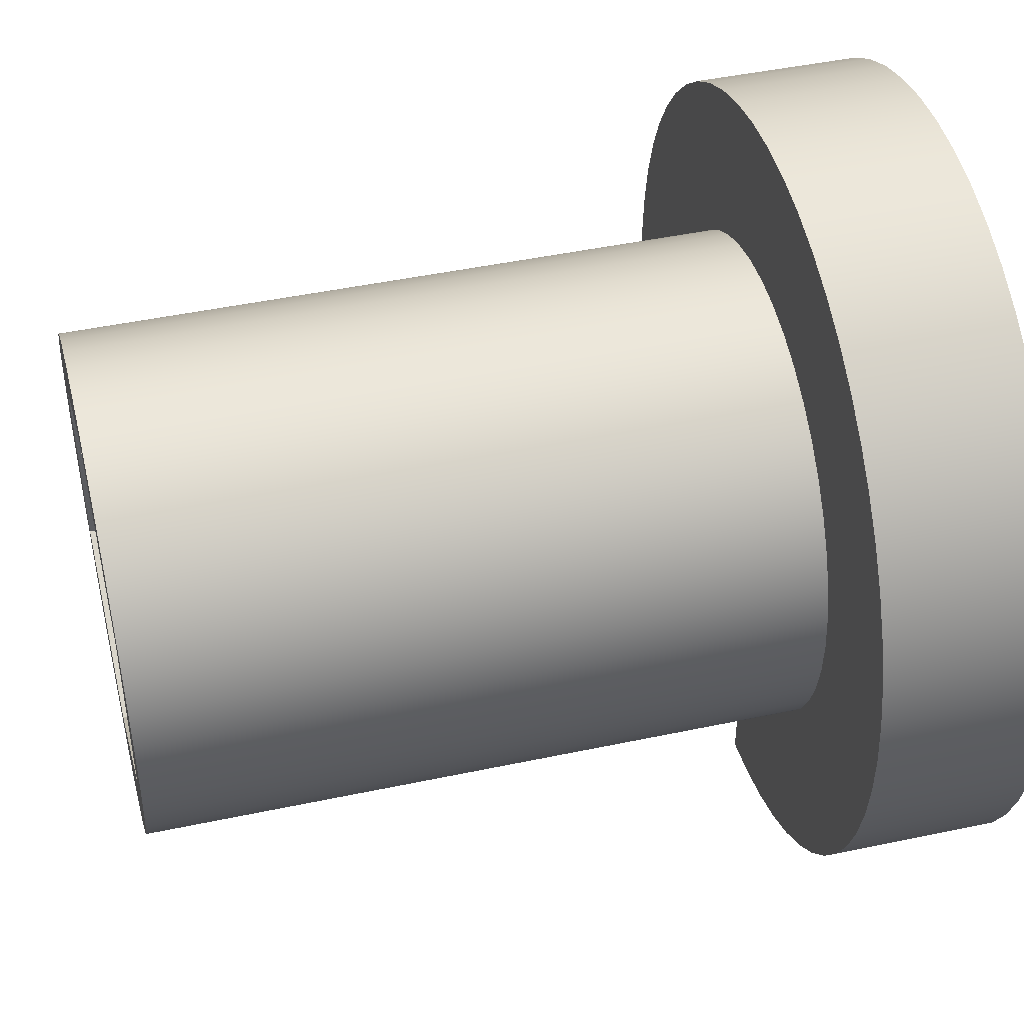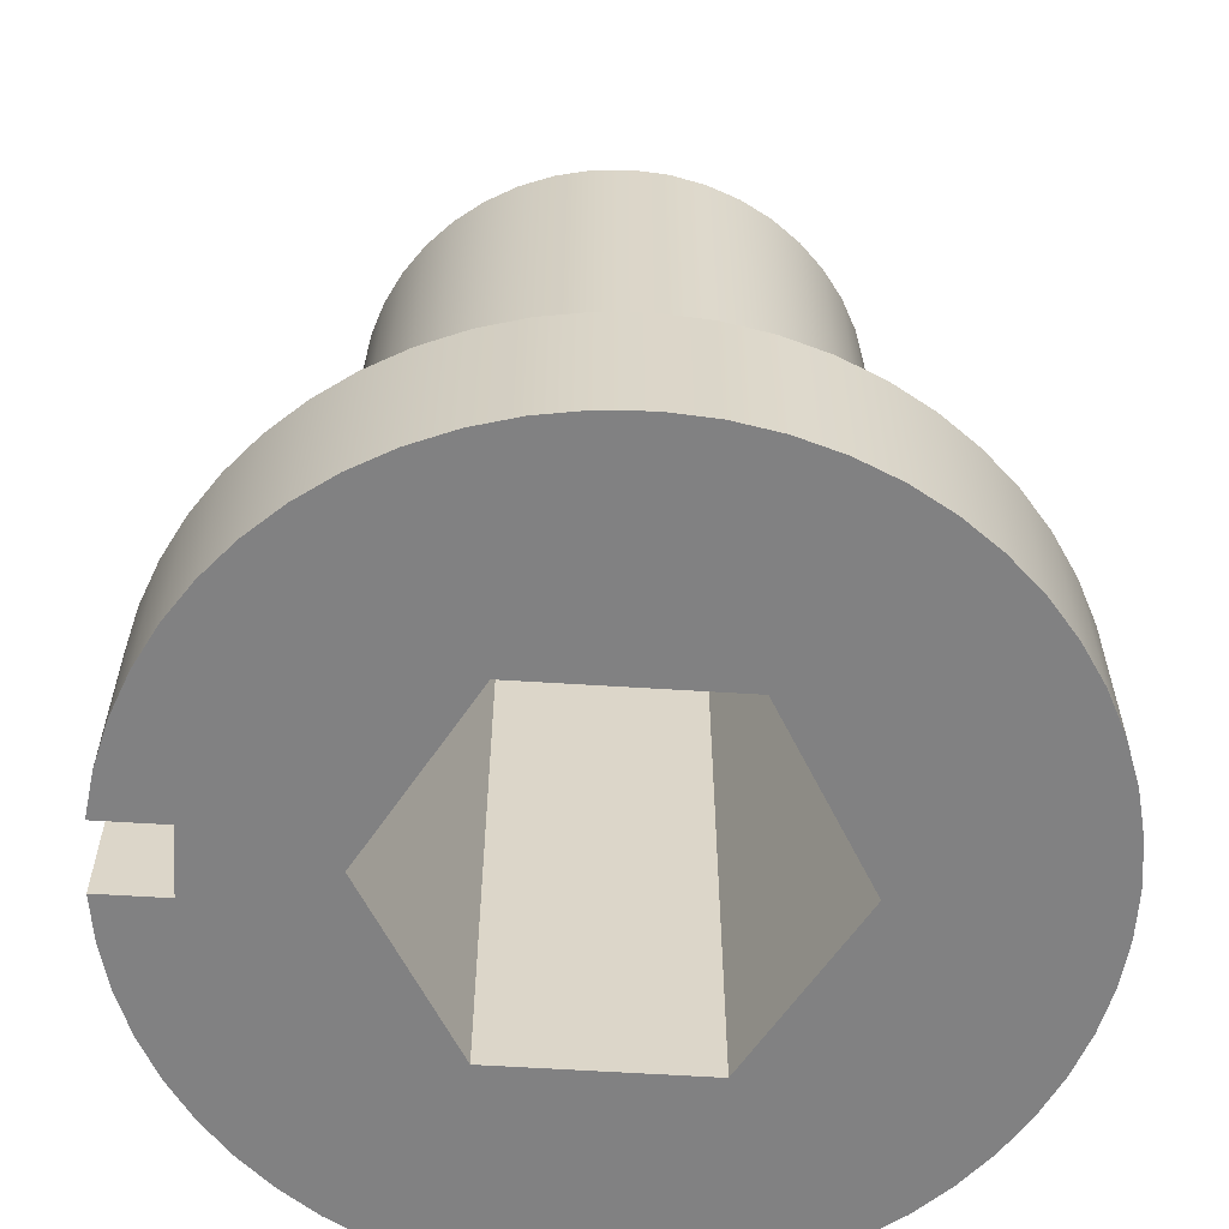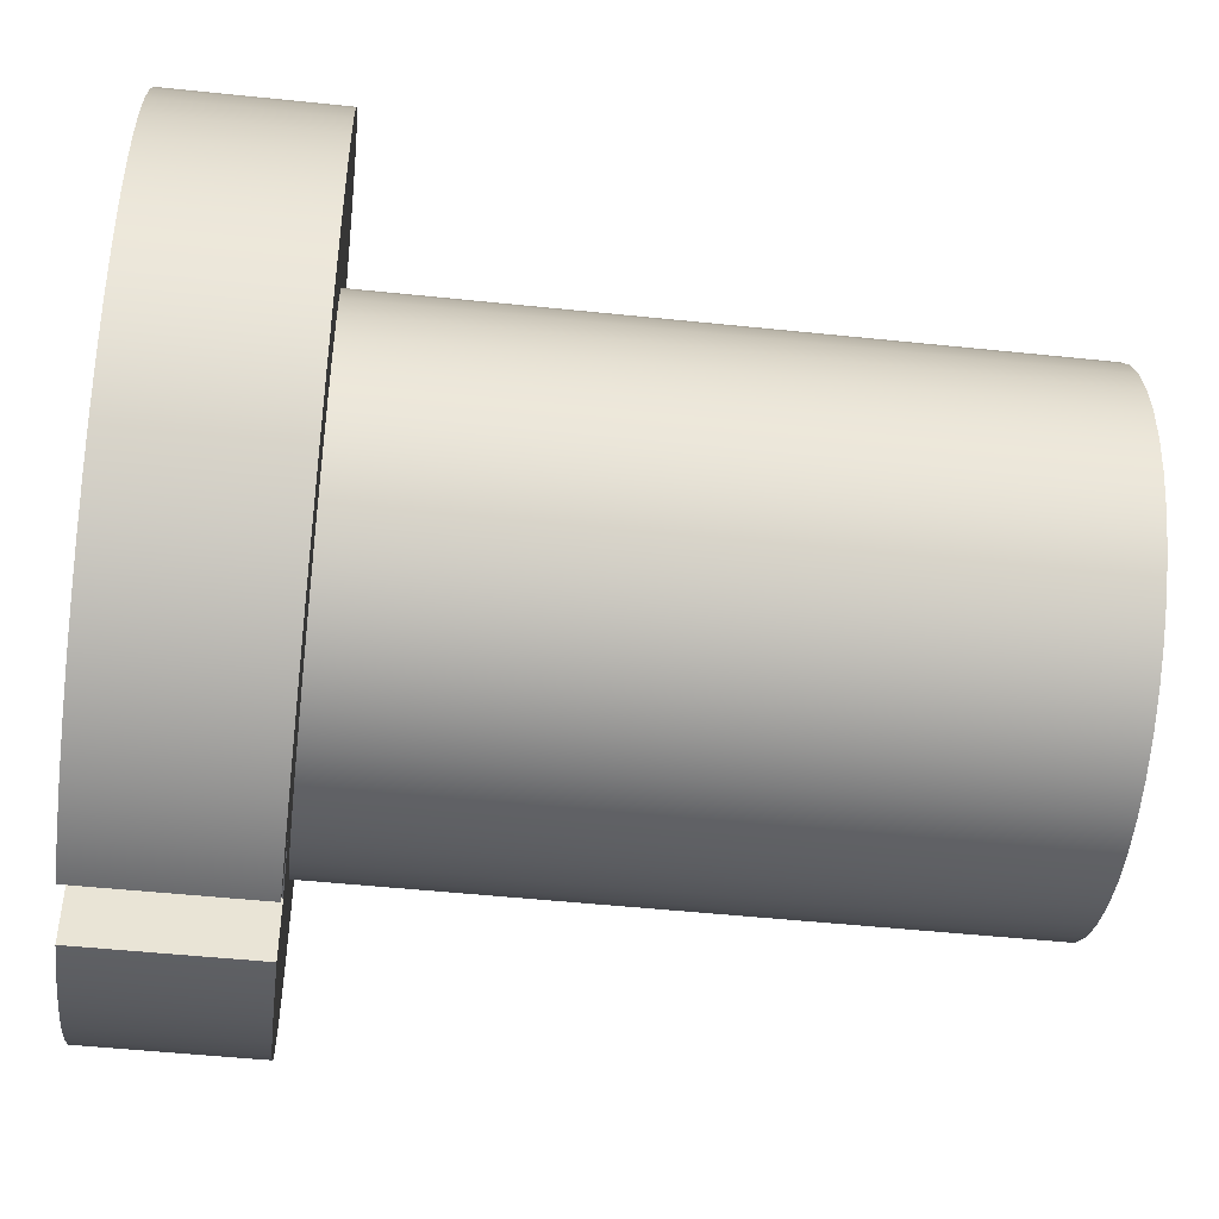
<metadata>
{"format":"obj","ext":"obj","renderer":"f3d","projection":"perspective","resolution":1024,"background":"white","views":[{"elev":45.4,"azim":76.2,"up":"+Y"},{"elev":-60.4,"azim":86.3,"up":"+Z"},{"elev":-48.6,"azim":-96.7,"up":"+Y"}]}
</metadata>
<code>
v 0 1.22 5
v -1.057 0.61 5
v -1.057 0.61 0
v 0 1.22 0
v -1.057 0.61 5
v -1.057 -0.61 5
v -1.057 -0.61 0
v -1.057 0.61 0
v -1.057 -0.61 5
v -3.331e-16 -1.22 5
v -4.441e-16 -1.22 0
v -1.057 -0.61 0
v -3.331e-16 -1.22 5
v 1.057 -0.61 5
v 1.057 -0.61 0
v -4.441e-16 -1.22 0
v 1.057 -0.61 5
v 1.057 0.61 5
v 1.057 0.61 0
v 1.057 -0.61 0
v 1.057 0.61 5
v 0 1.22 5
v 0 1.22 0
v 1.057 0.61 0
v 1.5 1.995e-14 5
v 1.484 -0.2184 5
v 1.436 -0.4321 5
v 1.358 -0.6367 5
v 1.251 -0.8277 5
v 1.117 -1.001 5
v 0.9595 -1.153 5
v 0.7814 -1.28 5
v 0.5867 -1.381 5
v 0.3794 -1.451 5
v 0.1641 -1.491 5
v -0.05478 -1.499 5
v -0.2725 -1.475 5
v -0.4843 -1.42 5
v -0.6859 -1.334 5
v -0.8728 -1.22 5
v -1.041 -1.08 5
v -1.187 -0.9168 5
v -1.308 -0.7341 5
v -1.401 -0.5358 5
v -1.464 -0.3261 5
v -1.496 -0.1095 5
v -1.496 0.1095 5
v -1.464 0.3261 5
v -1.401 0.5358 5
v -1.308 0.7341 5
v -1.187 0.9168 5
v -1.041 1.08 5
v -0.8728 1.22 5
v -0.6859 1.334 5
v -0.4843 1.42 5
v -0.2725 1.475 5
v -0.05478 1.499 5
v 0.1641 1.491 5
v 0.3794 1.451 5
v 0.5867 1.381 5
v 0.7814 1.28 5
v 0.9595 1.153 5
v 1.117 1.001 5
v 1.251 0.8277 5
v 1.358 0.6367 5
v 1.436 0.4321 5
v 1.484 0.2184 5
v 1.5 1.995e-14 1
v 1.484 0.2184 1
v 1.436 0.4321 1
v 1.358 0.6367 1
v 1.251 0.8277 1
v 1.117 1.001 1
v 0.9595 1.153 1
v 0.7814 1.28 1
v 0.5867 1.381 1
v 0.3794 1.451 1
v 0.1641 1.491 1
v -0.05478 1.499 1
v -0.2725 1.475 1
v -0.4843 1.42 1
v -0.6859 1.334 1
v -0.8728 1.22 1
v -1.041 1.08 1
v -1.187 0.9168 1
v -1.308 0.7341 1
v -1.401 0.5358 1
v -1.464 0.3261 1
v -1.496 0.1095 1
v -1.496 -0.1095 1
v -1.464 -0.3261 1
v -1.401 -0.5358 1
v -1.308 -0.7341 1
v -1.187 -0.9168 1
v -1.041 -1.08 1
v -0.8728 -1.22 1
v -0.6859 -1.334 1
v -0.4843 -1.42 1
v -0.2725 -1.475 1
v -0.05478 -1.499 1
v 0.1641 -1.491 1
v 0.3794 -1.451 1
v 0.5867 -1.381 1
v 0.7814 -1.28 1
v 0.9595 -1.153 1
v 1.117 -1.001 1
v 1.251 -0.8277 1
v 1.358 -0.6367 1
v 1.436 -0.4321 1
v 1.484 -0.2184 1
v 1.5 1.995e-14 1
v 1.5 1.995e-14 5
v -1.057 0.61 5
v 0 1.22 5
v 1.057 0.61 5
v 1.057 -0.61 5
v -3.331e-16 -1.22 5
v -1.057 -0.61 5
v 1.5 1.995e-14 5
v 1.484 0.2184 5
v 1.436 0.4321 5
v 1.358 0.6367 5
v 1.251 0.8277 5
v 1.117 1.001 5
v 0.9595 1.153 5
v 0.7814 1.28 5
v 0.5867 1.381 5
v 0.3794 1.451 5
v 0.1641 1.491 5
v -0.05478 1.499 5
v -0.2725 1.475 5
v -0.4843 1.42 5
v -0.6859 1.334 5
v -0.8728 1.22 5
v -1.041 1.08 5
v -1.187 0.9168 5
v -1.308 0.7341 5
v -1.401 0.5358 5
v -1.464 0.3261 5
v -1.496 0.1095 5
v -1.496 -0.1095 5
v -1.464 -0.3261 5
v -1.401 -0.5358 5
v -1.308 -0.7341 5
v -1.187 -0.9168 5
v -1.041 -1.08 5
v -0.8728 -1.22 5
v -0.6859 -1.334 5
v -0.4843 -1.42 5
v -0.2725 -1.475 5
v -0.05478 -1.499 5
v 0.1641 -1.491 5
v 0.3794 -1.451 5
v 0.5867 -1.381 5
v 0.7814 -1.28 5
v 0.9595 -1.153 5
v 1.117 -1.001 5
v 1.251 -0.8277 5
v 1.358 -0.6367 5
v 1.436 -0.4321 5
v 1.484 -0.2184 5
v 0.2054 -2.391 1
v 0.2054 -1.992 1
v 0.2054 -1.992 0
v 0.2054 -2.391 0
v 0.2054 -1.992 1
v -0.1946 -1.992 1
v -0.1946 -1.992 0
v 0.2054 -1.992 0
v -0.1946 -1.992 1
v -0.1946 -2.392 1
v -0.1946 -2.392 0
v -0.1946 -1.992 0
v 0 1.22 0
v -1.057 0.61 0
v -1.057 -0.61 0
v -4.441e-16 -1.22 0
v 1.057 -0.61 0
v 1.057 0.61 0
v 0.2054 -2.391 0
v 0.2054 -1.992 0
v -0.1946 -1.992 0
v -0.1946 -2.392 0
v -0.4687 -2.354 0
v -0.7366 -2.284 0
v -0.9947 -2.184 0
v -1.24 -2.055 0
v -1.468 -1.899 0
v -1.677 -1.717 0
v -1.863 -1.512 0
v -2.025 -1.288 0
v -2.16 -1.046 0
v -2.266 -0.7904 0
v -2.342 -0.5242 0
v -2.387 -0.2511 0
v -2.4 0.02543 0
v -2.381 0.3016 0
v -2.33 0.5738 0
v -2.249 0.8383 0
v -2.137 1.092 0
v -1.997 1.33 0
v -1.831 1.552 0
v -1.64 1.752 0
v -1.427 1.929 0
v -1.196 2.081 0
v -0.9482 2.205 0
v -0.6881 2.299 0
v -0.4187 2.363 0
v -0.1438 2.396 0
v 0.133 2.396 0
v 0.408 2.365 0
v 0.6776 2.302 0
v 0.9382 2.209 0
v 1.186 2.086 0
v 1.419 1.936 0
v 1.632 1.76 0
v 1.824 1.56 0
v 1.991 1.34 0
v 2.132 1.101 0
v 2.245 0.8485 0
v 2.328 0.5843 0
v 2.38 0.3124 0
v 2.4 0.03632 0
v 2.388 -0.2402 0
v 2.344 -0.5136 0
v 2.27 -0.7801 0
v 2.165 -1.036 0
v 2.031 -1.279 0
v 1.87 -1.504 0
v 1.685 -1.709 0
v 1.477 -1.892 0
v 1.249 -2.049 0
v 1.005 -2.18 0
v 0.747 -2.281 0
v 0.4794 -2.352 0
v 0.2054 -2.391 1
v 0.2054 -2.391 0
v 0.4794 -2.352 0
v 0.747 -2.281 0
v 1.005 -2.18 0
v 1.249 -2.049 0
v 1.477 -1.892 0
v 1.685 -1.709 0
v 1.87 -1.504 0
v 2.031 -1.279 0
v 2.165 -1.036 0
v 2.27 -0.7801 0
v 2.344 -0.5136 0
v 2.388 -0.2402 0
v 2.4 0.03632 0
v 2.38 0.3124 0
v 2.328 0.5843 0
v 2.245 0.8485 0
v 2.132 1.101 0
v 1.991 1.34 0
v 1.824 1.56 0
v 1.632 1.76 0
v 1.419 1.936 0
v 1.186 2.086 0
v 0.9382 2.209 0
v 0.6776 2.302 0
v 0.408 2.365 0
v 0.133 2.396 0
v -0.1438 2.396 0
v -0.4187 2.363 0
v -0.6881 2.299 0
v -0.9482 2.205 0
v -1.196 2.081 0
v -1.427 1.929 0
v -1.64 1.752 0
v -1.831 1.552 0
v -1.997 1.33 0
v -2.137 1.092 0
v -2.249 0.8383 0
v -2.33 0.5738 0
v -2.381 0.3016 0
v -2.4 0.02543 0
v -2.387 -0.2511 0
v -2.342 -0.5242 0
v -2.266 -0.7904 0
v -2.16 -1.046 0
v -2.025 -1.288 0
v -1.863 -1.512 0
v -1.677 -1.717 0
v -1.468 -1.899 0
v -1.24 -2.055 0
v -0.9947 -2.184 0
v -0.7366 -2.284 0
v -0.4687 -2.354 0
v -0.1946 -2.392 0
v -0.1946 -2.392 1
v -0.4687 -2.354 1
v -0.7366 -2.284 1
v -0.9947 -2.184 1
v -1.24 -2.055 1
v -1.468 -1.899 1
v -1.677 -1.717 1
v -1.863 -1.512 1
v -2.025 -1.288 1
v -2.16 -1.046 1
v -2.266 -0.7904 1
v -2.342 -0.5242 1
v -2.387 -0.2511 1
v -2.4 0.02543 1
v -2.381 0.3016 1
v -2.33 0.5738 1
v -2.249 0.8383 1
v -2.137 1.092 1
v -1.997 1.33 1
v -1.831 1.552 1
v -1.64 1.752 1
v -1.427 1.929 1
v -1.196 2.081 1
v -0.9482 2.205 1
v -0.6881 2.299 1
v -0.4187 2.363 1
v -0.1438 2.396 1
v 0.133 2.396 1
v 0.408 2.365 1
v 0.6776 2.302 1
v 0.9382 2.209 1
v 1.186 2.086 1
v 1.419 1.936 1
v 1.632 1.76 1
v 1.824 1.56 1
v 1.991 1.34 1
v 2.132 1.101 1
v 2.245 0.8485 1
v 2.328 0.5843 1
v 2.38 0.3124 1
v 2.4 0.03632 1
v 2.388 -0.2402 1
v 2.344 -0.5136 1
v 2.27 -0.7801 1
v 2.165 -1.036 1
v 2.031 -1.279 1
v 1.87 -1.504 1
v 1.685 -1.709 1
v 1.477 -1.892 1
v 1.249 -2.049 1
v 1.005 -2.18 1
v 0.747 -2.281 1
v 0.4794 -2.352 1
v 1.5 1.995e-14 1
v 1.484 -0.2184 1
v 1.436 -0.4321 1
v 1.358 -0.6367 1
v 1.251 -0.8277 1
v 1.117 -1.001 1
v 0.9595 -1.153 1
v 0.7814 -1.28 1
v 0.5867 -1.381 1
v 0.3794 -1.451 1
v 0.1641 -1.491 1
v -0.05478 -1.499 1
v -0.2725 -1.475 1
v -0.4843 -1.42 1
v -0.6859 -1.334 1
v -0.8728 -1.22 1
v -1.041 -1.08 1
v -1.187 -0.9168 1
v -1.308 -0.7341 1
v -1.401 -0.5358 1
v -1.464 -0.3261 1
v -1.496 -0.1095 1
v -1.496 0.1095 1
v -1.464 0.3261 1
v -1.401 0.5358 1
v -1.308 0.7341 1
v -1.187 0.9168 1
v -1.041 1.08 1
v -0.8728 1.22 1
v -0.6859 1.334 1
v -0.4843 1.42 1
v -0.2725 1.475 1
v -0.05478 1.499 1
v 0.1641 1.491 1
v 0.3794 1.451 1
v 0.5867 1.381 1
v 0.7814 1.28 1
v 0.9595 1.153 1
v 1.117 1.001 1
v 1.251 0.8277 1
v 1.358 0.6367 1
v 1.436 0.4321 1
v 1.484 0.2184 1
v 0.2054 -1.992 1
v 0.2054 -2.391 1
v 0.4794 -2.352 1
v 0.747 -2.281 1
v 1.005 -2.18 1
v 1.249 -2.049 1
v 1.477 -1.892 1
v 1.685 -1.709 1
v 1.87 -1.504 1
v 2.031 -1.279 1
v 2.165 -1.036 1
v 2.27 -0.7801 1
v 2.344 -0.5136 1
v 2.388 -0.2402 1
v 2.4 0.03632 1
v 2.38 0.3124 1
v 2.328 0.5843 1
v 2.245 0.8485 1
v 2.132 1.101 1
v 1.991 1.34 1
v 1.824 1.56 1
v 1.632 1.76 1
v 1.419 1.936 1
v 1.186 2.086 1
v 0.9382 2.209 1
v 0.6776 2.302 1
v 0.408 2.365 1
v 0.133 2.396 1
v -0.1438 2.396 1
v -0.4187 2.363 1
v -0.6881 2.299 1
v -0.9482 2.205 1
v -1.196 2.081 1
v -1.427 1.929 1
v -1.64 1.752 1
v -1.831 1.552 1
v -1.997 1.33 1
v -2.137 1.092 1
v -2.249 0.8383 1
v -2.33 0.5738 1
v -2.381 0.3016 1
v -2.4 0.02543 1
v -2.387 -0.2511 1
v -2.342 -0.5242 1
v -2.266 -0.7904 1
v -2.16 -1.046 1
v -2.025 -1.288 1
v -1.863 -1.512 1
v -1.677 -1.717 1
v -1.468 -1.899 1
v -1.24 -2.055 1
v -0.9947 -2.184 1
v -0.7366 -2.284 1
v -0.4687 -2.354 1
v -0.1946 -2.392 1
v -0.1946 -1.992 1
g 625b9d00-e35f-11ea-962a-54bf646e7e1f
f 1 2 4
f 4 2 3
g 625beb0c-e35f-11ea-aec4-54bf646e7e1f
f 5 6 8
f 8 6 7
g 625c392c-e35f-11ea-a354-54bf646e7e1f
f 9 10 12
f 12 10 11
g 625c8748-e35f-11ea-b977-54bf646e7e1f
f 13 14 16
f 16 14 15
g 625cd576-e35f-11ea-a445-54bf646e7e1f
f 17 18 20
f 20 18 19
g 625d2394-e35f-11ea-9a3f-54bf646e7e1f
f 21 22 24
f 24 22 23
g 62352a1a-e35f-11ea-a88c-54bf646e7e1f
f 26 110 25
f 25 110 111
f 112 68 67
f 67 68 69
f 67 69 66
f 66 69 70
f 66 70 65
f 65 70 71
f 65 71 64
f 64 71 72
f 64 72 63
f 63 72 73
f 63 73 62
f 62 73 74
f 62 74 61
f 61 74 75
f 61 75 60
f 60 75 76
f 60 76 59
f 59 76 77
f 59 77 58
f 58 77 78
f 58 78 57
f 57 78 79
f 57 79 56
f 56 79 80
f 56 80 55
f 55 80 81
f 55 81 54
f 54 81 82
f 54 82 53
f 53 82 83
f 53 83 52
f 52 83 84
f 52 84 51
f 51 84 85
f 51 85 50
f 50 85 86
f 50 86 49
f 49 86 87
f 49 87 48
f 48 87 88
f 48 88 47
f 47 88 89
f 47 89 46
f 46 89 90
f 46 90 45
f 45 90 91
f 45 91 44
f 44 91 92
f 44 92 43
f 43 92 93
f 43 93 42
f 42 93 94
f 42 94 41
f 41 94 95
f 41 95 40
f 40 95 96
f 40 96 39
f 39 96 97
f 39 97 38
f 38 97 98
f 38 98 37
f 37 98 99
f 37 99 36
f 36 99 100
f 36 100 35
f 35 100 101
f 35 101 34
f 34 101 102
f 34 102 33
f 33 102 103
f 33 103 32
f 32 103 104
f 32 104 31
f 31 104 105
f 31 105 30
f 30 105 106
f 30 106 29
f 29 106 107
f 29 107 28
f 28 107 108
f 28 108 27
f 27 108 109
f 27 109 26
f 26 109 110
g 6235783e-e35f-11ea-9182-54bf646e7e1f
f 114 133 113
f 113 133 134
f 113 134 135
f 115 126 114
f 114 126 127
f 114 127 128
f 116 119 115
f 115 119 120
f 115 120 121
f 117 155 116
f 116 155 156
f 116 156 157
f 118 148 117
f 117 148 149
f 117 149 150
f 113 141 118
f 118 141 142
f 118 142 143
f 121 122 115
f 115 122 123
f 115 123 124
f 124 125 115
f 115 125 126
f 128 129 114
f 114 129 130
f 114 130 131
f 131 132 114
f 114 132 133
f 135 136 113
f 113 136 137
f 113 137 138
f 138 139 113
f 113 139 140
f 113 140 141
f 143 144 118
f 118 144 145
f 118 145 146
f 146 147 118
f 118 147 148
f 150 151 117
f 117 151 152
f 117 152 153
f 153 154 117
f 117 154 155
f 157 158 116
f 116 158 159
f 116 159 160
f 160 161 116
f 116 161 119
g 6212aedc-e35f-11ea-9973-54bf646e7e1f
f 162 163 165
f 165 163 164
g 6212d5e2-e35f-11ea-8544-54bf646e7e1f
f 166 167 169
f 169 167 168
g 621323fe-e35f-11ea-80be-54bf646e7e1f
f 170 171 173
f 173 171 172
g 61f340b4-e35f-11ea-8f37-54bf646e7e1f
f 175 205 174
f 174 205 206
f 174 206 207
f 176 196 175
f 175 196 197
f 175 197 198
f 177 187 176
f 176 187 188
f 176 188 189
f 178 232 177
f 177 232 233
f 177 233 181
f 181 233 234
f 181 234 235
f 179 223 178
f 178 223 224
f 178 224 225
f 174 214 179
f 179 214 215
f 179 215 216
f 180 181 235
f 181 182 177
f 177 182 186
f 177 186 187
f 183 184 182
f 182 184 185
f 182 185 186
f 189 190 176
f 176 190 191
f 176 191 192
f 192 193 176
f 176 193 194
f 176 194 195
f 195 196 176
f 198 199 175
f 175 199 200
f 175 200 201
f 201 202 175
f 175 202 203
f 175 203 204
f 204 205 175
f 207 208 174
f 174 208 209
f 174 209 210
f 210 211 174
f 174 211 212
f 174 212 213
f 213 214 174
f 216 217 179
f 179 217 218
f 179 218 219
f 219 220 179
f 179 220 221
f 179 221 222
f 222 223 179
f 225 226 178
f 178 226 227
f 178 227 228
f 228 229 178
f 178 229 230
f 178 230 231
f 231 232 178
g 61f2f290-e35f-11ea-9580-54bf646e7e1f
f 236 237 343
f 343 237 238
f 343 238 342
f 342 238 239
f 342 239 341
f 341 239 240
f 341 240 340
f 340 240 241
f 340 241 339
f 339 241 242
f 339 242 338
f 338 242 243
f 338 243 337
f 337 243 244
f 337 244 336
f 336 244 245
f 336 245 335
f 335 245 246
f 335 246 334
f 334 246 247
f 334 247 333
f 333 247 248
f 333 248 332
f 332 248 249
f 332 249 331
f 331 249 250
f 331 250 330
f 330 250 251
f 330 251 329
f 329 251 252
f 329 252 328
f 328 252 253
f 328 253 327
f 327 253 254
f 327 254 326
f 326 254 255
f 326 255 325
f 325 255 256
f 325 256 324
f 324 256 257
f 324 257 323
f 323 257 258
f 323 258 322
f 322 258 259
f 322 259 321
f 321 259 260
f 321 260 320
f 320 260 261
f 320 261 319
f 319 261 262
f 319 262 318
f 318 262 263
f 318 263 317
f 317 263 264
f 317 264 316
f 316 264 265
f 316 265 315
f 315 265 266
f 315 266 314
f 314 266 267
f 314 267 313
f 313 267 268
f 313 268 312
f 312 268 269
f 312 269 311
f 311 269 270
f 311 270 310
f 310 270 271
f 310 271 309
f 309 271 272
f 309 272 308
f 308 272 273
f 308 273 307
f 307 273 274
f 307 274 306
f 306 274 275
f 306 275 305
f 305 275 276
f 305 276 304
f 304 276 277
f 304 277 303
f 303 277 278
f 303 278 302
f 302 278 279
f 302 279 301
f 301 279 280
f 301 280 300
f 300 280 281
f 300 281 299
f 299 281 282
f 299 282 298
f 298 282 283
f 298 283 297
f 297 283 284
f 297 284 296
f 296 284 285
f 296 285 295
f 295 285 286
f 295 286 294
f 294 286 287
f 294 287 293
f 293 287 288
f 293 288 292
f 292 288 289
f 292 289 291
f 291 289 290
g 61f3199a-e35f-11ea-ac77-54bf646e7e1f
f 345 400 344
f 344 400 401
f 344 401 402
f 400 345 399
f 399 345 346
f 399 346 398
f 398 346 347
f 398 347 397
f 397 347 396
f 396 347 348
f 396 348 395
f 395 348 349
f 395 349 394
f 394 349 350
f 394 350 393
f 393 350 351
f 393 351 392
f 392 351 391
f 391 351 352
f 391 352 390
f 390 352 353
f 390 353 387
f 387 353 354
f 387 354 355
f 387 355 442
f 442 355 356
f 442 356 357
f 358 438 357
f 357 438 439
f 357 439 442
f 442 439 440
f 442 440 441
f 438 358 437
f 437 358 359
f 437 359 436
f 436 359 360
f 436 360 435
f 435 360 434
f 434 360 361
f 434 361 433
f 433 361 362
f 433 362 432
f 432 362 363
f 432 363 431
f 431 363 364
f 431 364 430
f 430 364 429
f 429 364 365
f 429 365 428
f 428 365 366
f 428 366 427
f 427 366 367
f 427 367 426
f 426 367 368
f 426 368 425
f 425 368 424
f 424 368 369
f 424 369 423
f 423 369 370
f 423 370 422
f 422 370 371
f 422 371 421
f 421 371 372
f 421 372 420
f 420 372 419
f 419 372 373
f 419 373 418
f 418 373 374
f 418 374 417
f 417 374 375
f 417 375 416
f 416 375 415
f 415 375 376
f 415 376 414
f 414 376 377
f 414 377 413
f 413 377 378
f 413 378 412
f 412 378 379
f 412 379 411
f 411 379 410
f 410 379 380
f 410 380 409
f 409 380 381
f 409 381 408
f 408 381 382
f 408 382 407
f 407 382 383
f 407 383 406
f 406 383 405
f 405 383 384
f 405 384 404
f 404 384 385
f 404 385 403
f 403 385 386
f 403 386 402
f 402 386 344
f 388 389 387
f 387 389 390

</code>
